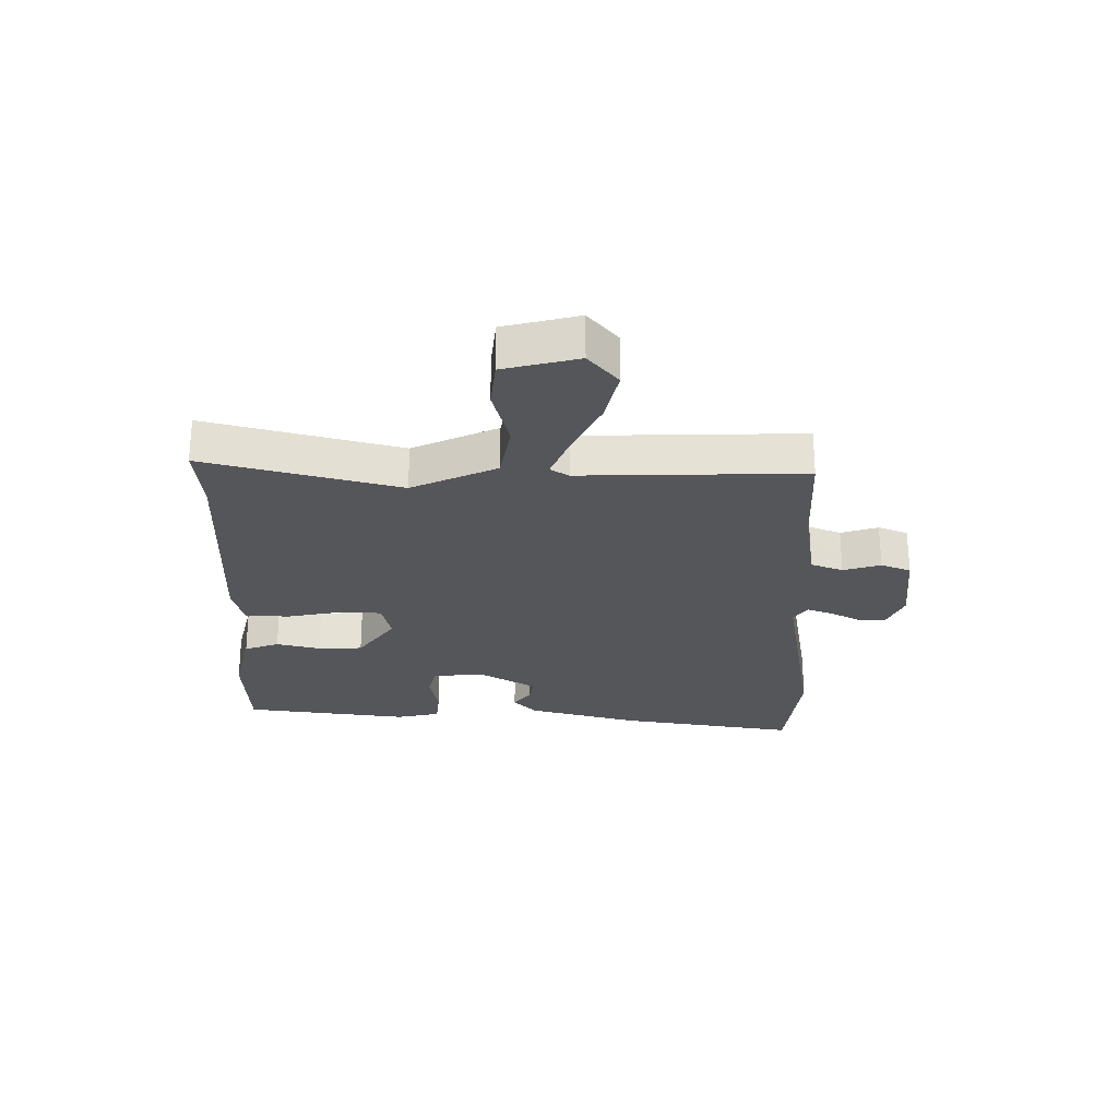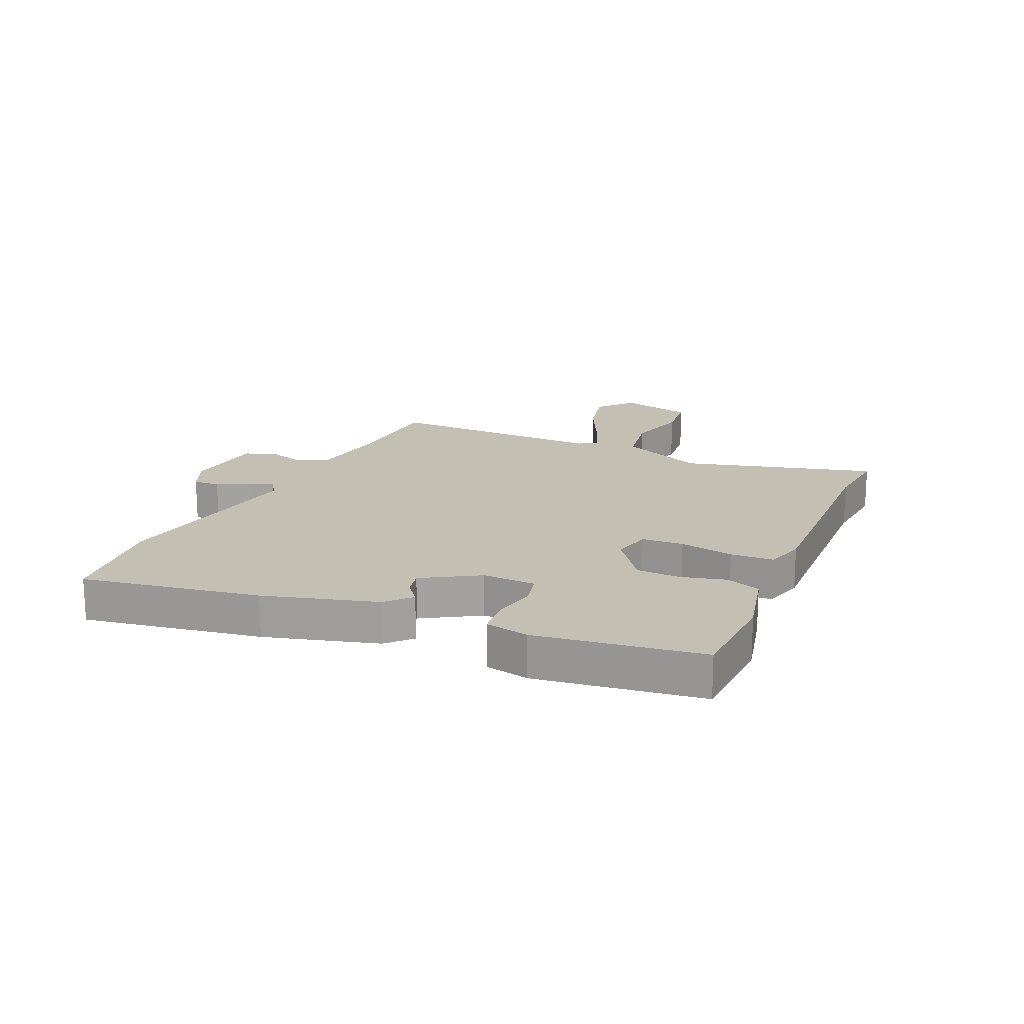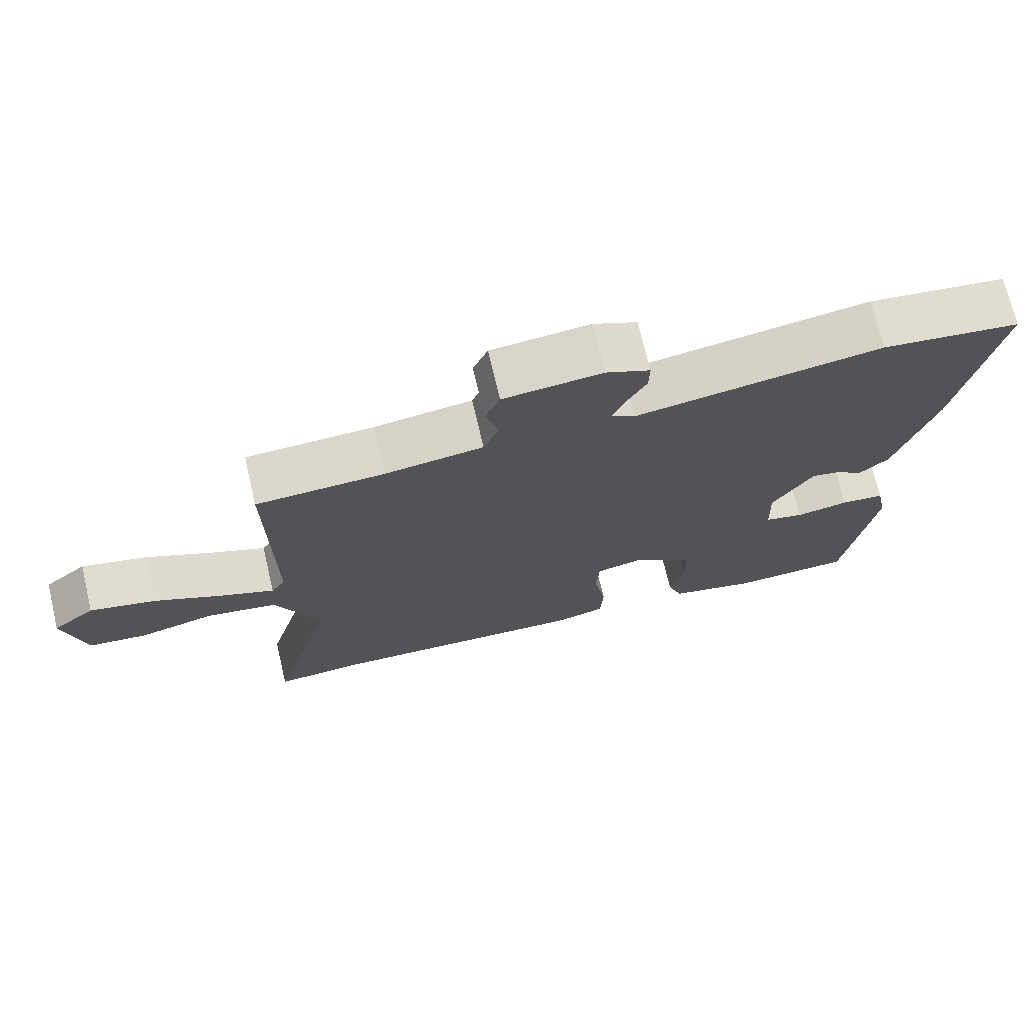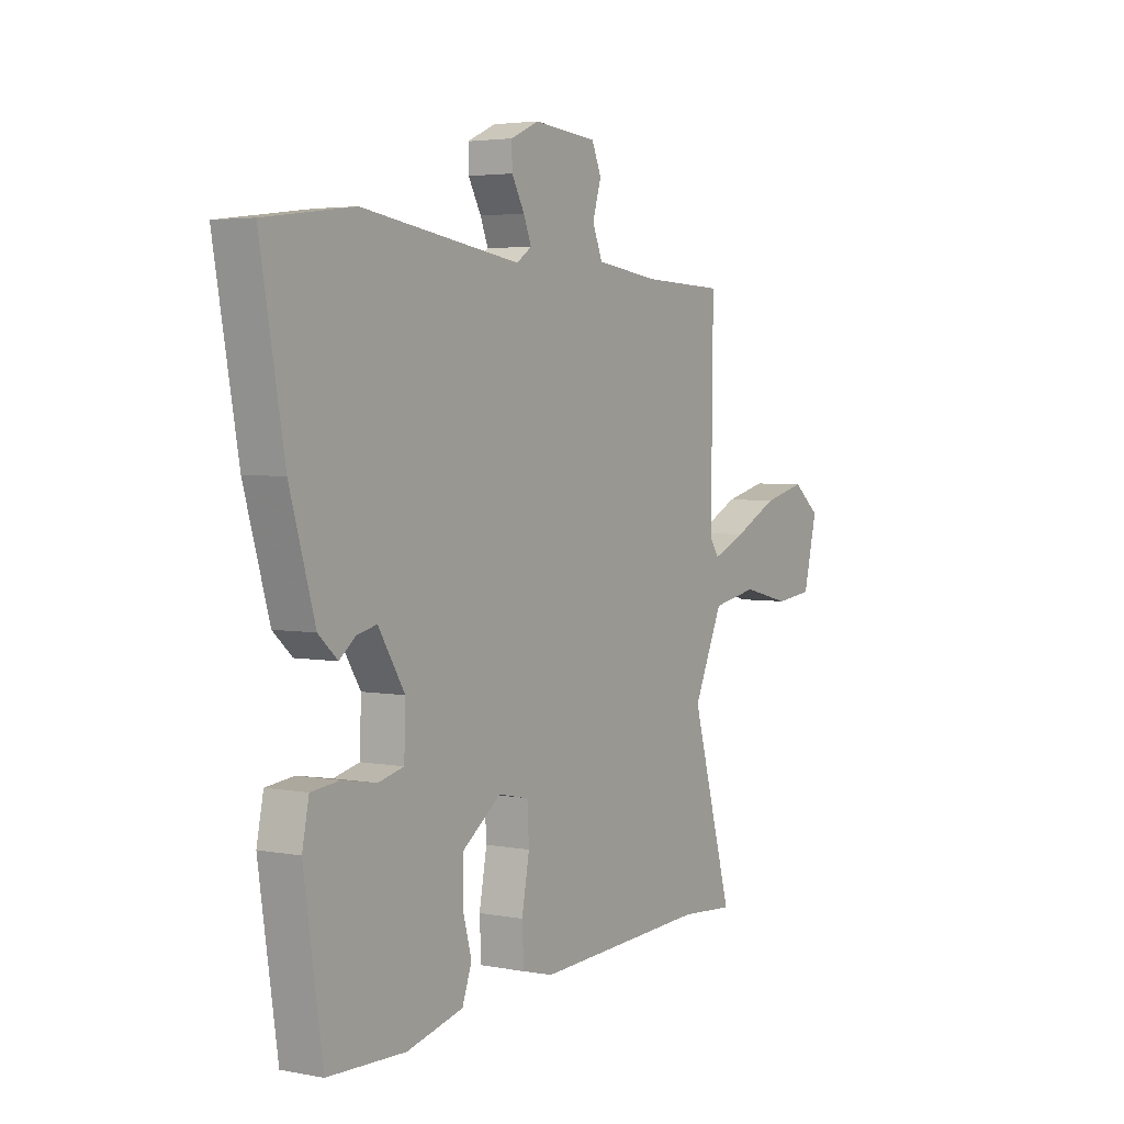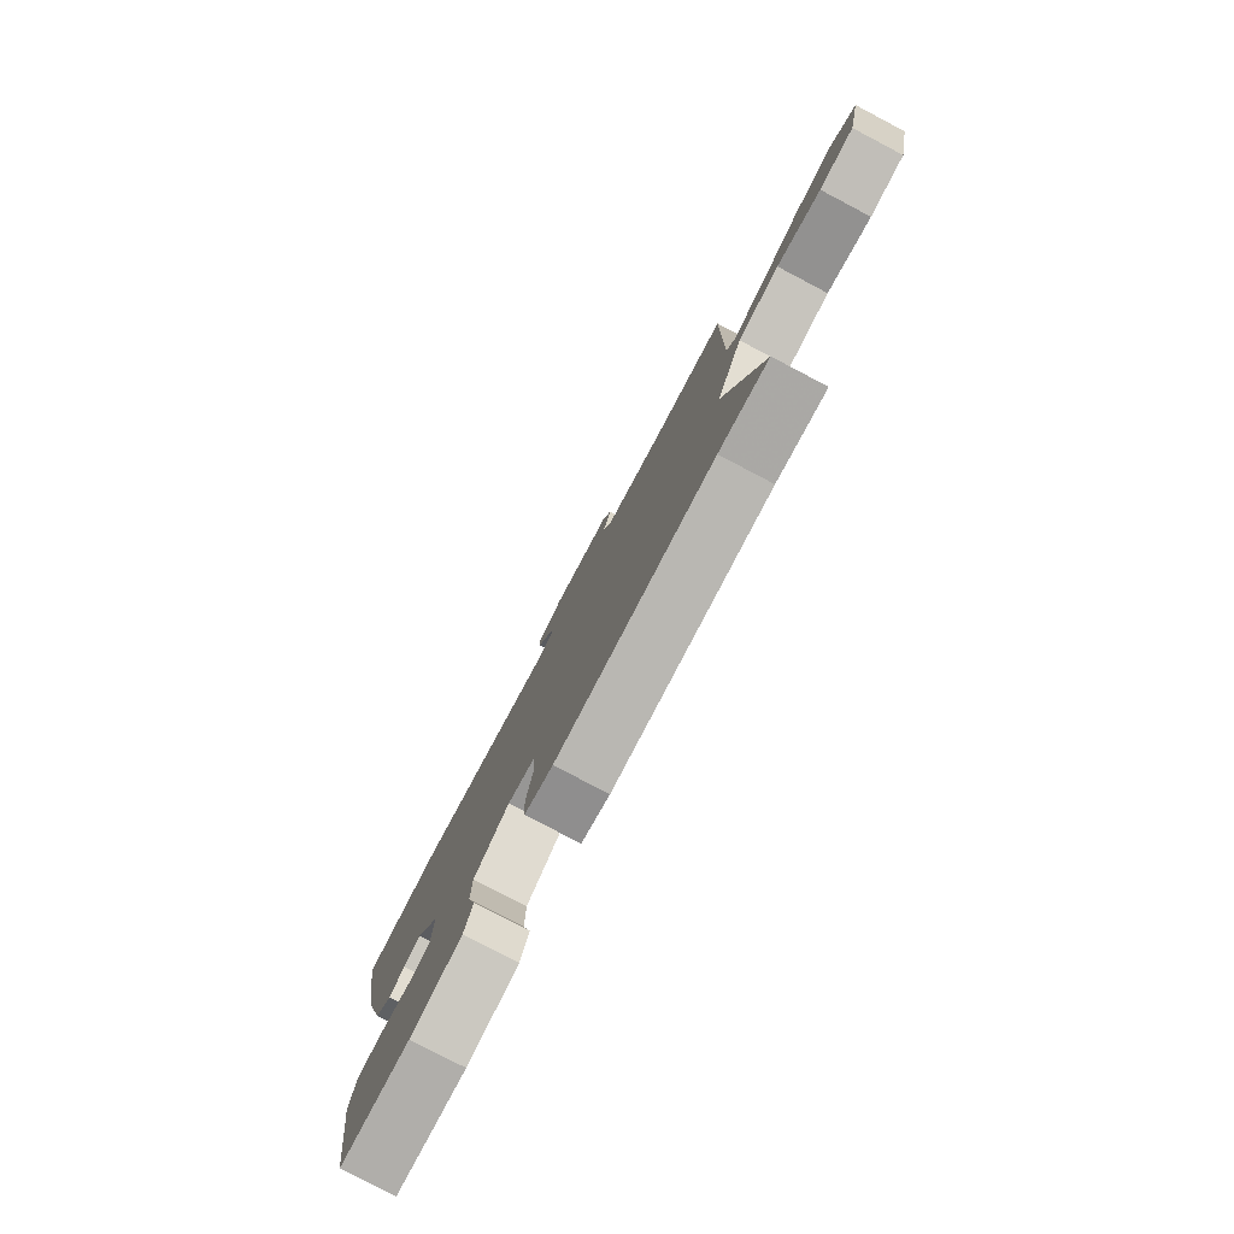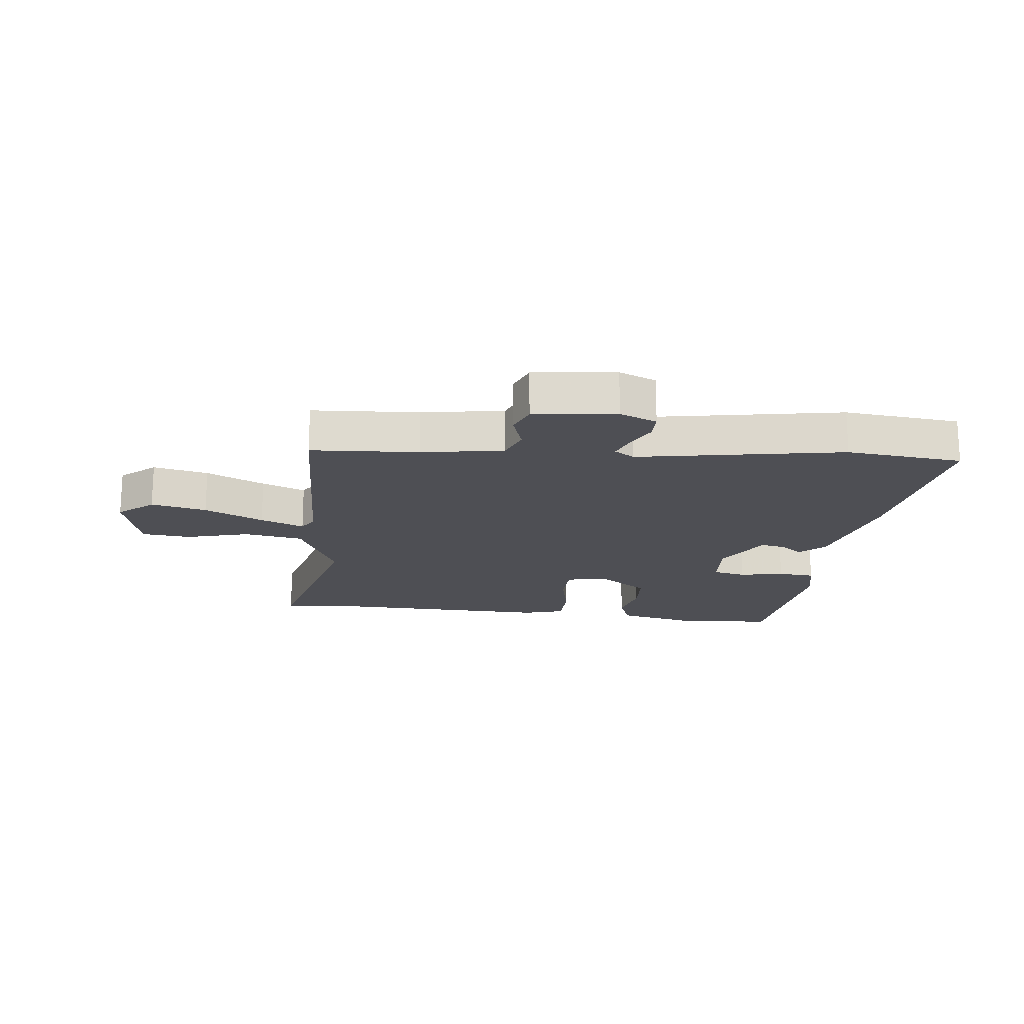
<metadata>
{"format":"obj","ext":"obj","renderer":"f3d","projection":"perspective","resolution":1024,"background":"white","views":[{"elev":-25.9,"azim":-89.6,"up":"+Y"},{"elev":17.9,"azim":114.7,"up":"+Y"},{"elev":71.8,"azim":-13.3,"up":"+Z"},{"elev":3.7,"azim":122.6,"up":"+Z"},{"elev":-79.4,"azim":-117.7,"up":"+Z"},{"elev":-18.4,"azim":-5.0,"up":"+Y"}]}
</metadata>
<code>
v 0.462 0.07 -0.542
v 0.292 0.07 -0.547
v 0.168 0.07 -0.516
v 0.147 0.07 -0.457
v 0.167 0.07 -0.383
v 0.165 0.07 -0.308
v 0.08 0.07 -0.245
v 0.013 0.07 -0.259
v 0.009 0.07 -0.33
v 0.026 0.07 -0.422
v 0.022 0.07 -0.495
v -0.046 0.07 -0.513
v -0.426 0.07 -0.494
v -0.545 0.07 -0.503
v -0.454 0.07 -0.178
v -0.518 0.07 -0.034
v -0.618 0.07 -0.015
v -0.724 0.07 -0.041
v -0.807 0.07 -0.031
v -0.837 0.07 0.095
v -0.777 0.07 0.144
v -0.684 0.07 0.121
v -0.586 0.07 0.072
v -0.513 0.07 0.041
v -0.493 0.07 0.072
v -0.497 0.07 0.447
v -0.316 0.07 0.454
v -0.177 0.07 0.473
v -0.155 0.07 0.527
v -0.174 0.07 0.59
v -0.153 0.07 0.64
v -0.013 0.07 0.653
v 0.049 0.07 0.625
v 0.048 0.07 0.579
v 0.02 0.07 0.528
v 0.003 0.07 0.485
v 0.036 0.07 0.462
v 0.384 0.07 0.515
v 0.579 0.07 0.49
v 0.526 0.07 0.191
v 0.471 0.07 0.002
v 0.429 0.07 -0.036
v 0.393 0.07 -0.007
v 0.35 0.07 0.003
v 0.292 0.07 -0.091
v 0.295 0.07 -0.181
v 0.351 0.07 -0.195
v 0.426 0.07 -0.182
v 0.488 0.07 -0.189
v 0.503 0.07 -0.263
v 0.462 0 -0.542
v 0.292 0 -0.547
v 0.168 0 -0.516
v 0.147 0 -0.457
v 0.167 0 -0.383
v 0.165 0 -0.308
v 0.08 0 -0.245
v 0.013 0 -0.259
v 0.009 0 -0.33
v 0.026 0 -0.422
v 0.022 0 -0.495
v -0.046 0 -0.513
v -0.426 0 -0.494
v -0.545 0 -0.503
v -0.454 0 -0.178
v -0.518 0 -0.034
v -0.618 0 -0.015
v -0.724 0 -0.041
v -0.807 0 -0.031
v -0.837 0 0.095
v -0.777 0 0.144
v -0.684 0 0.121
v -0.586 0 0.072
v -0.513 0 0.041
v -0.493 0 0.072
v -0.497 0 0.447
v -0.316 0 0.454
v -0.177 0 0.473
v -0.155 0 0.527
v -0.174 0 0.59
v -0.153 0 0.64
v -0.013 0 0.653
v 0.049 0 0.625
v 0.048 0 0.579
v 0.02 0 0.528
v 0.003 0 0.485
v 0.036 0 0.462
v 0.384 0 0.515
v 0.579 0 0.49
v 0.526 0 0.191
v 0.471 0 0.002
v 0.429 0 -0.036
v 0.393 0 -0.007
v 0.35 0 0.003
v 0.292 0 -0.091
v 0.295 0 -0.181
v 0.351 0 -0.195
v 0.426 0 -0.182
v 0.488 0 -0.189
v 0.503 0 -0.263
f 47 48 49 50
f 46 47 50 1
f 40 41 42 43
f 40 43 44
f 37 38 39 40
f 37 40 44
f 36 37 44 45
f 32 33 34 35
f 32 35 36
f 29 30 31 32
f 28 29 32 36
f 27 28 36 45
f 25 26 27 45
f 20 21 22 23
f 20 23 24
f 17 18 19 20
f 16 17 20 24
f 15 16 24 25
f 13 14 15
f 12 13 15
f 9 10 11 12
f 8 9 12 15
f 7 8 15 25
f 2 3 4 5
f 46 1 2 5
f 46 5 6
f 7 25 45 46
f 6 7 46
f 100 99 98 97
f 51 100 97 96
f 93 92 91 90
f 94 93 90
f 90 89 88 87
f 94 90 87
f 95 94 87 86
f 85 84 83 82
f 86 85 82
f 82 81 80 79
f 86 82 79 78
f 95 86 78 77
f 95 77 76 75
f 73 72 71 70
f 74 73 70
f 70 69 68 67
f 74 70 67 66
f 75 74 66 65
f 65 64 63
f 65 63 62
f 62 61 60 59
f 65 62 59 58
f 75 65 58 57
f 55 54 53 52
f 55 52 51 96
f 56 55 96
f 96 95 75 57
f 96 57 56
f 1 51 52 2
f 2 52 53 3
f 3 53 54 4
f 4 54 55 5
f 5 55 56 6
f 6 56 57 7
f 7 57 58 8
f 8 58 59 9
f 9 59 60 10
f 10 60 61 11
f 11 61 62 12
f 12 62 63 13
f 13 63 64 14
f 14 64 65 15
f 15 65 66 16
f 16 66 67 17
f 17 67 68 18
f 18 68 69 19
f 19 69 70 20
f 20 70 71 21
f 21 71 72 22
f 22 72 73 23
f 23 73 74 24
f 24 74 75 25
f 25 75 76 26
f 26 76 77 27
f 27 77 78 28
f 28 78 79 29
f 29 79 80 30
f 30 80 81 31
f 31 81 82 32
f 32 82 83 33
f 33 83 84 34
f 34 84 85 35
f 35 85 86 36
f 36 86 87 37
f 37 87 88 38
f 38 88 89 39
f 39 89 90 40
f 40 90 91 41
f 41 91 92 42
f 42 92 93 43
f 43 93 94 44
f 44 94 95 45
f 45 95 96 46
f 46 96 97 47
f 47 97 98 48
f 48 98 99 49
f 49 99 100 50
f 50 100 51 1

</code>
